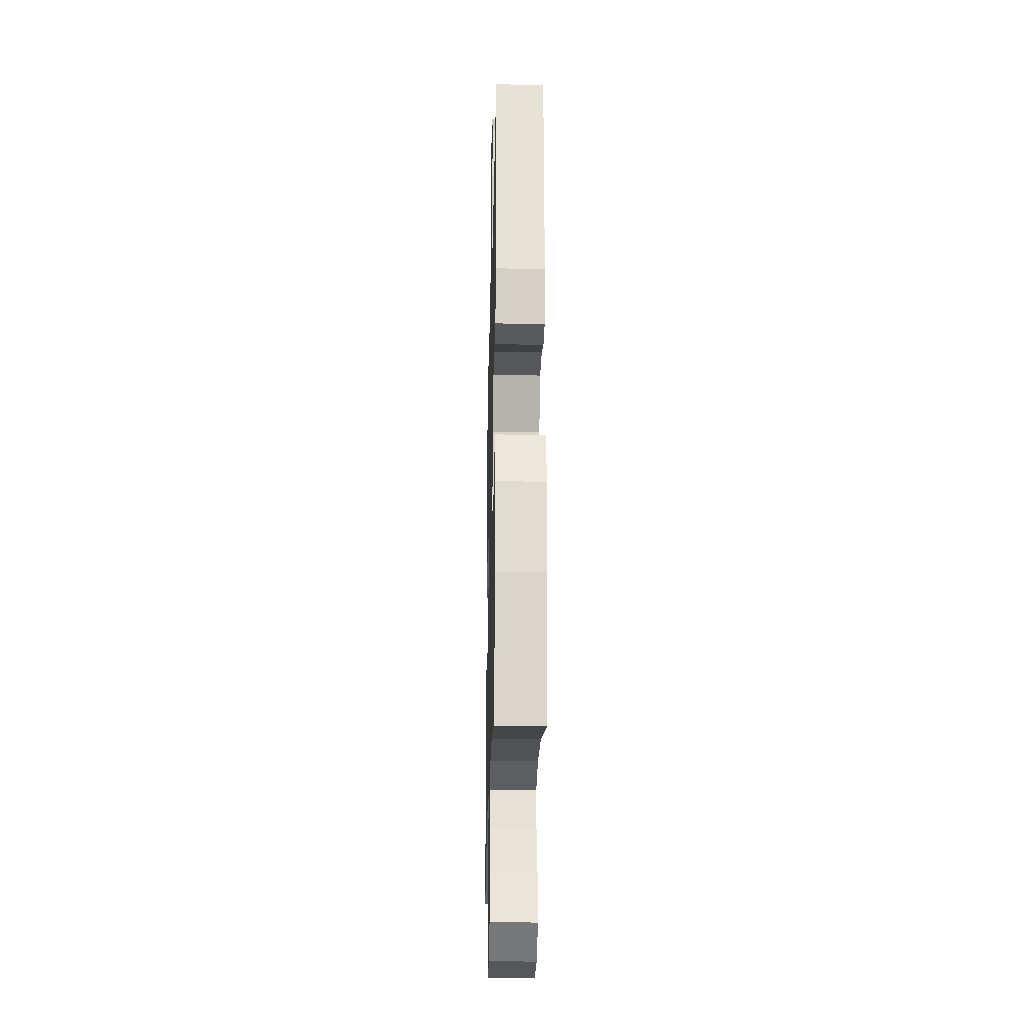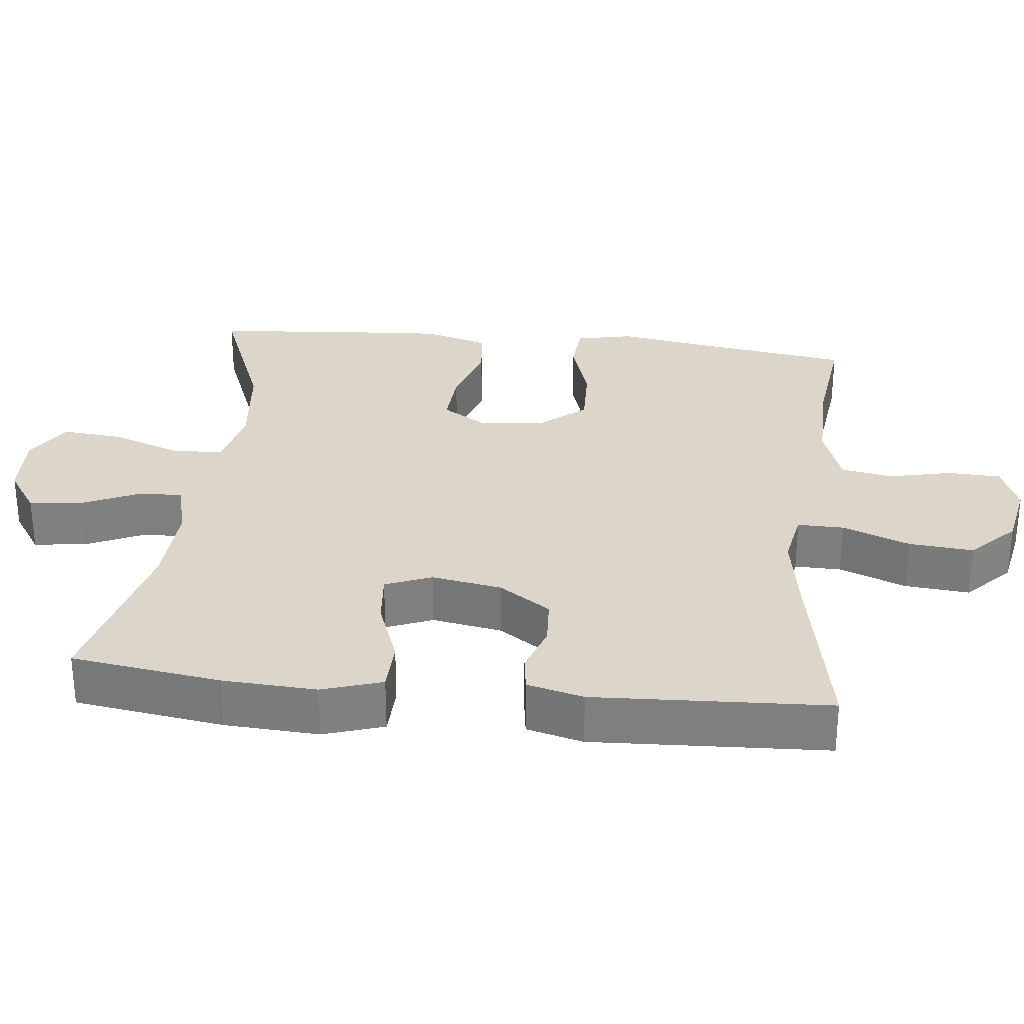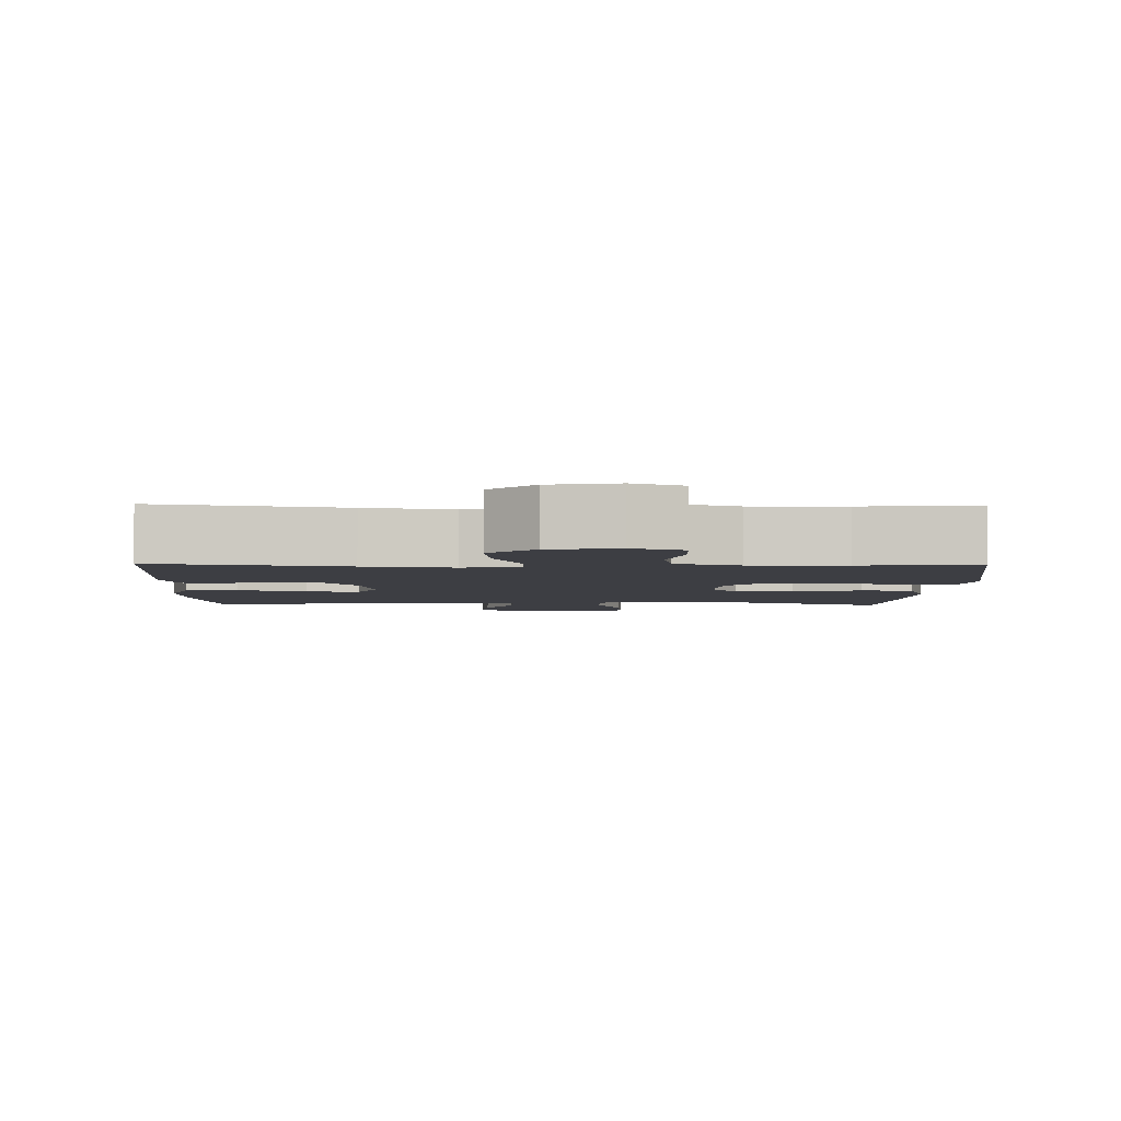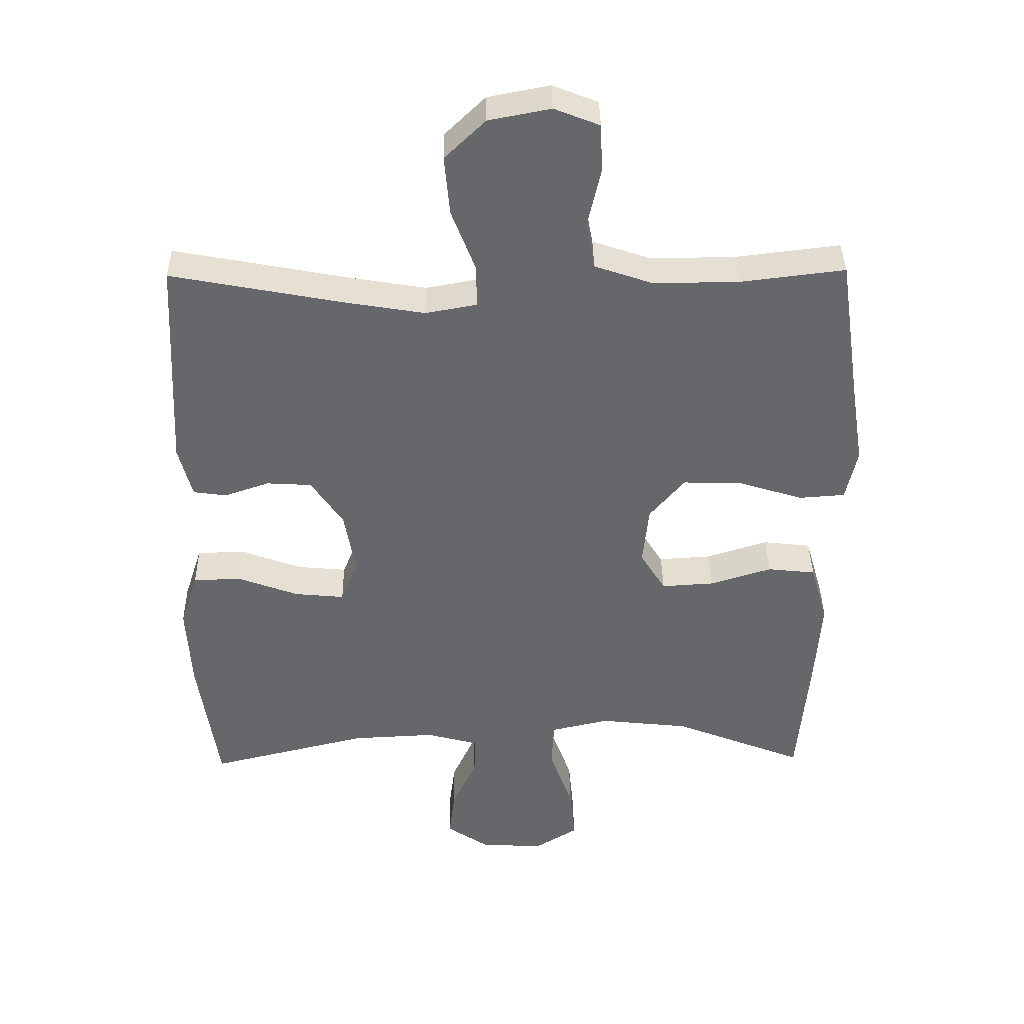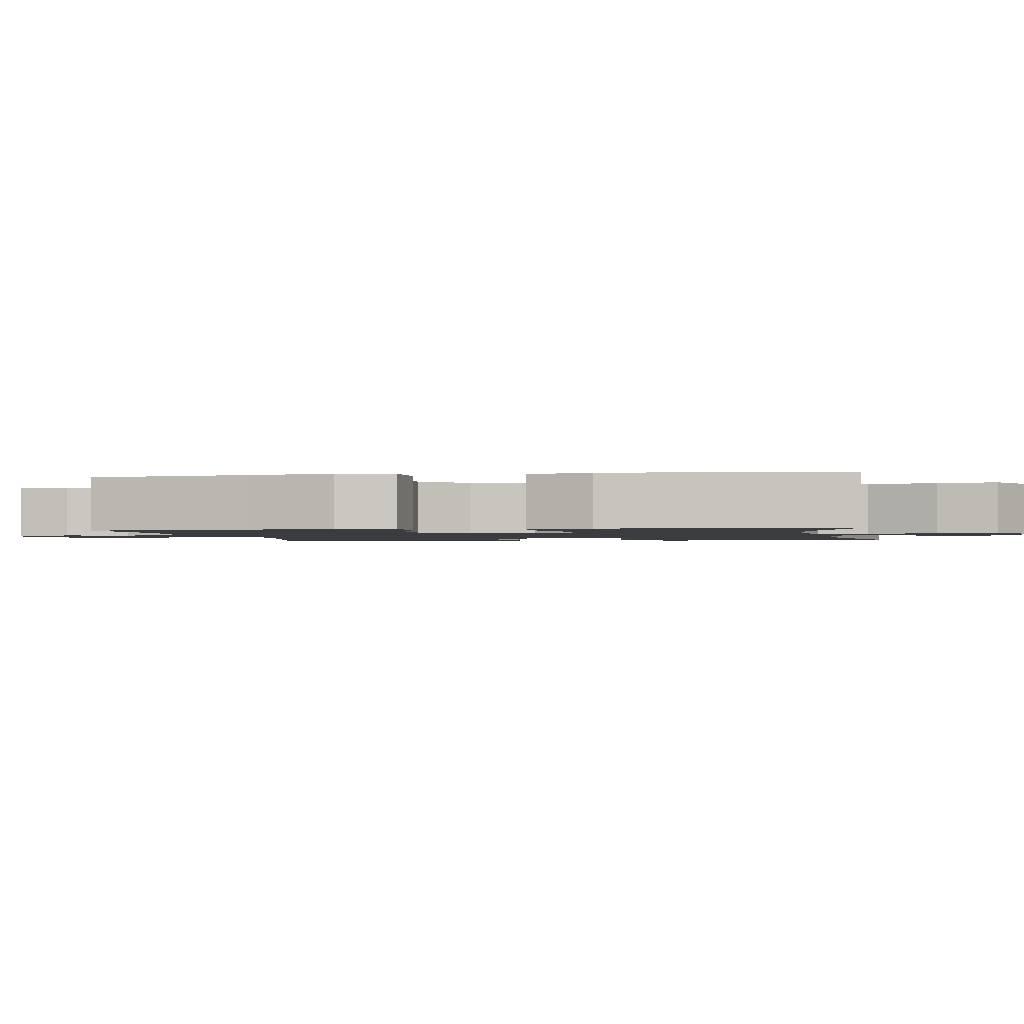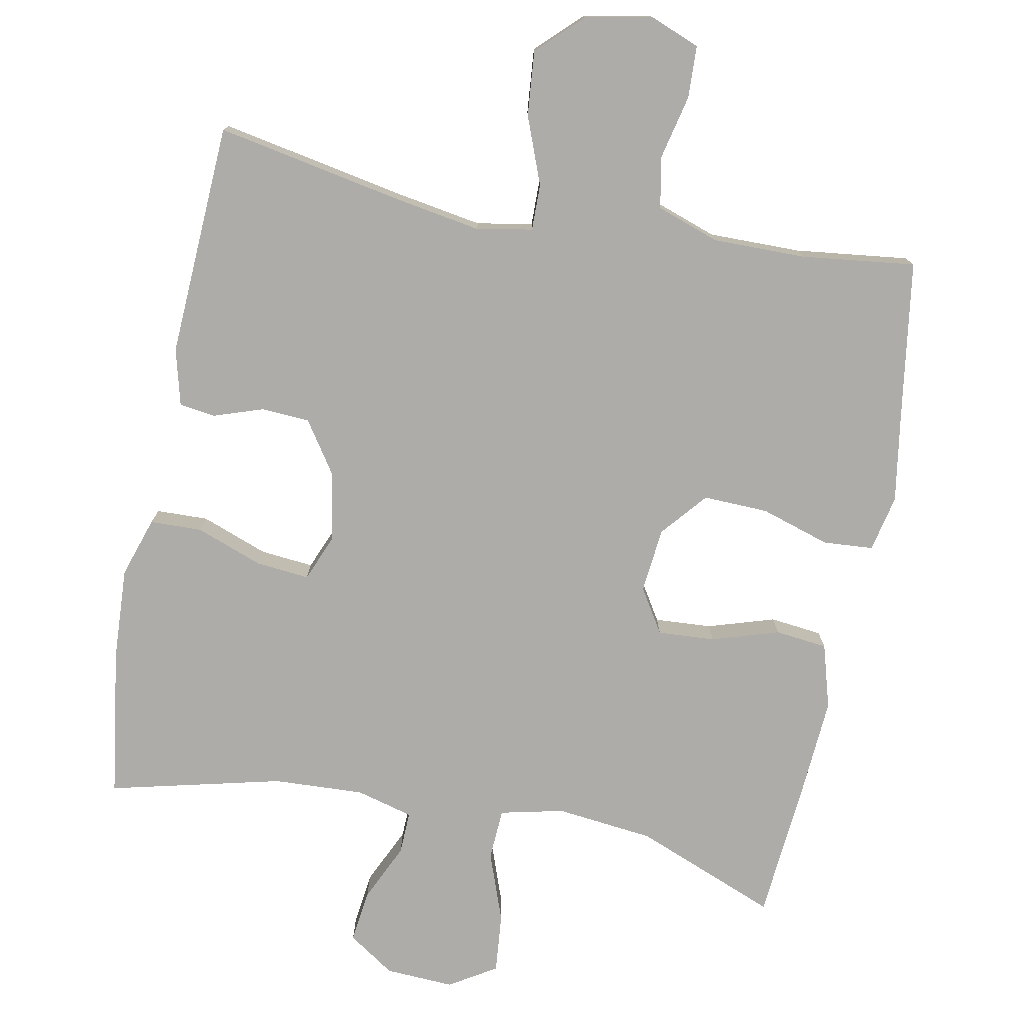
<metadata>
{"format":"obj","ext":"obj","renderer":"f3d","projection":"perspective","resolution":1024,"background":"white","views":[{"elev":-23.4,"azim":-91.3,"up":"+Z"},{"elev":29.8,"azim":-83.7,"up":"+Y"},{"elev":-3.7,"azim":-1.1,"up":"+Y"},{"elev":38.1,"azim":-0.9,"up":"+Z"},{"elev":-1.5,"azim":99.9,"up":"+Y"},{"elev":-76.7,"azim":-11.0,"up":"+Y"}]}
</metadata>
<code>
v -0.5 0.07 -0.5
v -0.53 0.07 -0.294
v -0.537 0.07 -0.165
v -0.51 0.07 -0.082
v -0.438 0.07 -0.08
v -0.346 0.07 -0.114
v -0.272 0.07 -0.121
v -0.246 0.07 -0.057
v -0.263 0.07 0.04
v -0.311 0.07 0.111
v -0.378 0.07 0.115
v -0.446 0.07 0.092
v -0.496 0.07 0.099
v -0.516 0.07 0.177
v -0.5 0.07 0.5
v -0.242 0.07 0.451
v -0.122 0.07 0.431
v -0.045 0.07 0.445
v -0.046 0.07 0.509
v -0.082 0.07 0.602
v -0.09 0.07 0.691
v -0.029 0.07 0.75
v 0.064 0.07 0.768
v 0.132 0.07 0.741
v 0.135 0.07 0.669
v 0.115 0.07 0.581
v 0.128 0.07 0.51
v 0.215 0.07 0.48
v 0.343 0.07 0.481
v 0.5 0.07 0.5
v 0.533 0.07 0.278
v 0.552 0.07 0.159
v 0.535 0.07 0.081
v 0.466 0.07 0.076
v 0.37 0.07 0.106
v 0.28 0.07 0.109
v 0.227 0.07 0.046
v 0.218 0.07 -0.044
v 0.256 0.07 -0.105
v 0.335 0.07 -0.1
v 0.428 0.07 -0.071
v 0.5 0.07 -0.079
v 0.526 0.07 -0.168
v 0.517 0.07 -0.301
v 0.5 0.07 -0.5
v 0.303 0.07 -0.422
v 0.168 0.07 -0.407
v 0.08 0.07 -0.427
v 0.076 0.07 -0.498
v 0.111 0.07 -0.594
v 0.119 0.07 -0.677
v 0.054 0.07 -0.717
v -0.041 0.07 -0.712
v -0.105 0.07 -0.669
v -0.096 0.07 -0.596
v -0.059 0.07 -0.516
v -0.057 0.07 -0.457
v -0.136 0.07 -0.436
v -0.261 0.07 -0.442
v -0.5 0 -0.5
v -0.53 0 -0.294
v -0.537 0 -0.165
v -0.51 0 -0.082
v -0.438 0 -0.08
v -0.346 0 -0.114
v -0.272 0 -0.121
v -0.246 0 -0.057
v -0.263 0 0.04
v -0.311 0 0.111
v -0.378 0 0.115
v -0.446 0 0.092
v -0.496 0 0.099
v -0.516 0 0.177
v -0.5 0 0.5
v -0.242 0 0.451
v -0.122 0 0.431
v -0.045 0 0.445
v -0.046 0 0.509
v -0.082 0 0.602
v -0.09 0 0.691
v -0.029 0 0.75
v 0.064 0 0.768
v 0.132 0 0.741
v 0.135 0 0.669
v 0.115 0 0.581
v 0.128 0 0.51
v 0.215 0 0.48
v 0.343 0 0.481
v 0.5 0 0.5
v 0.533 0 0.278
v 0.552 0 0.159
v 0.535 0 0.081
v 0.466 0 0.076
v 0.37 0 0.106
v 0.28 0 0.109
v 0.227 0 0.046
v 0.218 0 -0.044
v 0.256 0 -0.105
v 0.335 0 -0.1
v 0.428 0 -0.071
v 0.5 0 -0.079
v 0.526 0 -0.168
v 0.517 0 -0.301
v 0.5 0 -0.5
v 0.303 0 -0.422
v 0.168 0 -0.407
v 0.08 0 -0.427
v 0.076 0 -0.498
v 0.111 0 -0.594
v 0.119 0 -0.677
v 0.054 0 -0.717
v -0.041 0 -0.712
v -0.105 0 -0.669
v -0.096 0 -0.596
v -0.059 0 -0.516
v -0.057 0 -0.457
v -0.136 0 -0.436
v -0.261 0 -0.442
f 53 54 55 56
f 53 56 57
f 52 53 57
f 49 50 51 52
f 48 49 52 57
f 47 48 57 58
f 43 44 45 46
f 43 46 47
f 40 41 42 43
f 39 40 43 47
f 38 39 47 58
f 32 33 34 35
f 31 32 35 36
f 29 30 31 36
f 28 29 36 37
f 23 24 25 26
f 23 26 27
f 22 23 27
f 19 20 21 22
f 18 19 22 27
f 13 14 15 16
f 11 12 13 16
f 10 11 16 17
f 9 10 17 18
f 3 4 5 6
f 3 6 7
f 59 1 2 3
f 59 3 7
f 58 59 7 8
f 28 37 38 58
f 18 27 28 58
f 8 9 18 58
f 115 114 113 112
f 116 115 112
f 116 112 111
f 111 110 109 108
f 116 111 108 107
f 117 116 107 106
f 105 104 103 102
f 106 105 102
f 102 101 100 99
f 106 102 99 98
f 117 106 98 97
f 94 93 92 91
f 95 94 91 90
f 95 90 89 88
f 96 95 88 87
f 85 84 83 82
f 86 85 82
f 86 82 81
f 81 80 79 78
f 86 81 78 77
f 75 74 73 72
f 75 72 71 70
f 76 75 70 69
f 77 76 69 68
f 65 64 63 62
f 66 65 62
f 62 61 60 118
f 66 62 118
f 67 66 118 117
f 117 97 96 87
f 117 87 86 77
f 117 77 68 67
f 1 60 61 2
f 2 61 62 3
f 3 62 63 4
f 4 63 64 5
f 5 64 65 6
f 6 65 66 7
f 7 66 67 8
f 8 67 68 9
f 9 68 69 10
f 10 69 70 11
f 11 70 71 12
f 12 71 72 13
f 13 72 73 14
f 14 73 74 15
f 15 74 75 16
f 16 75 76 17
f 17 76 77 18
f 18 77 78 19
f 19 78 79 20
f 20 79 80 21
f 21 80 81 22
f 22 81 82 23
f 23 82 83 24
f 24 83 84 25
f 25 84 85 26
f 26 85 86 27
f 27 86 87 28
f 28 87 88 29
f 29 88 89 30
f 30 89 90 31
f 31 90 91 32
f 32 91 92 33
f 33 92 93 34
f 34 93 94 35
f 35 94 95 36
f 36 95 96 37
f 37 96 97 38
f 38 97 98 39
f 39 98 99 40
f 40 99 100 41
f 41 100 101 42
f 42 101 102 43
f 43 102 103 44
f 44 103 104 45
f 45 104 105 46
f 46 105 106 47
f 47 106 107 48
f 48 107 108 49
f 49 108 109 50
f 50 109 110 51
f 51 110 111 52
f 52 111 112 53
f 53 112 113 54
f 54 113 114 55
f 55 114 115 56
f 56 115 116 57
f 57 116 117 58
f 58 117 118 59
f 59 118 60 1

</code>
